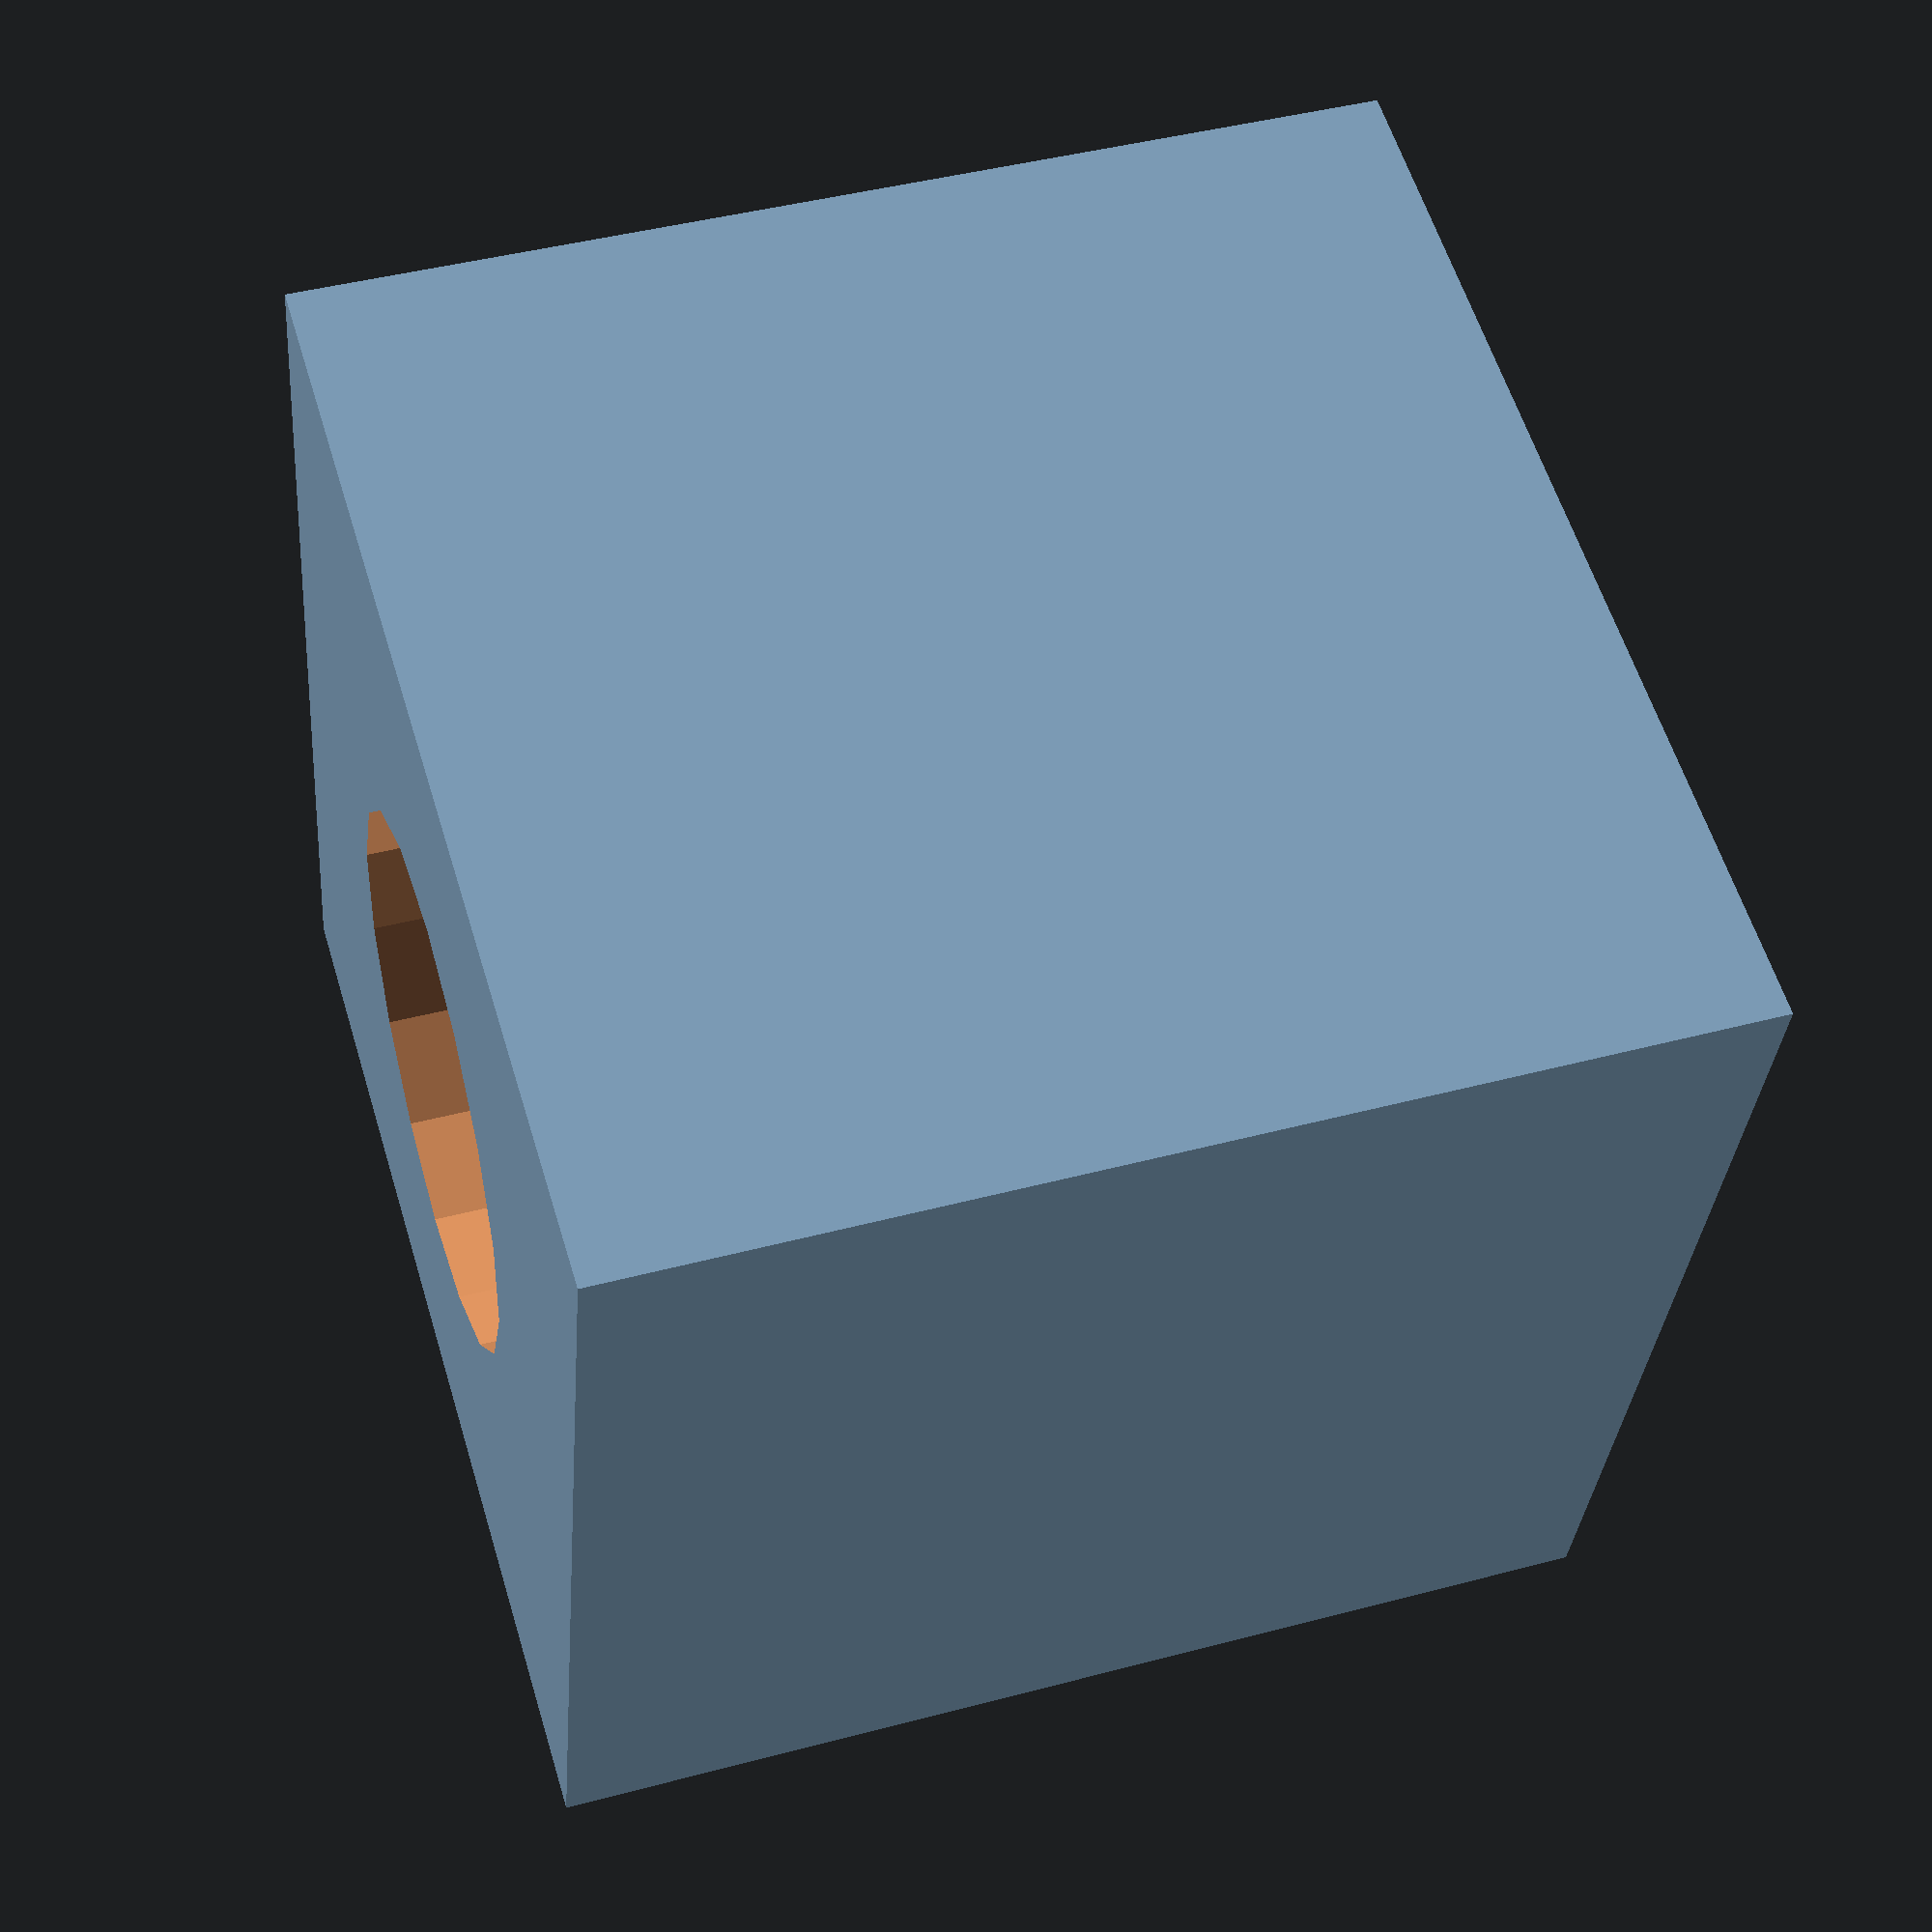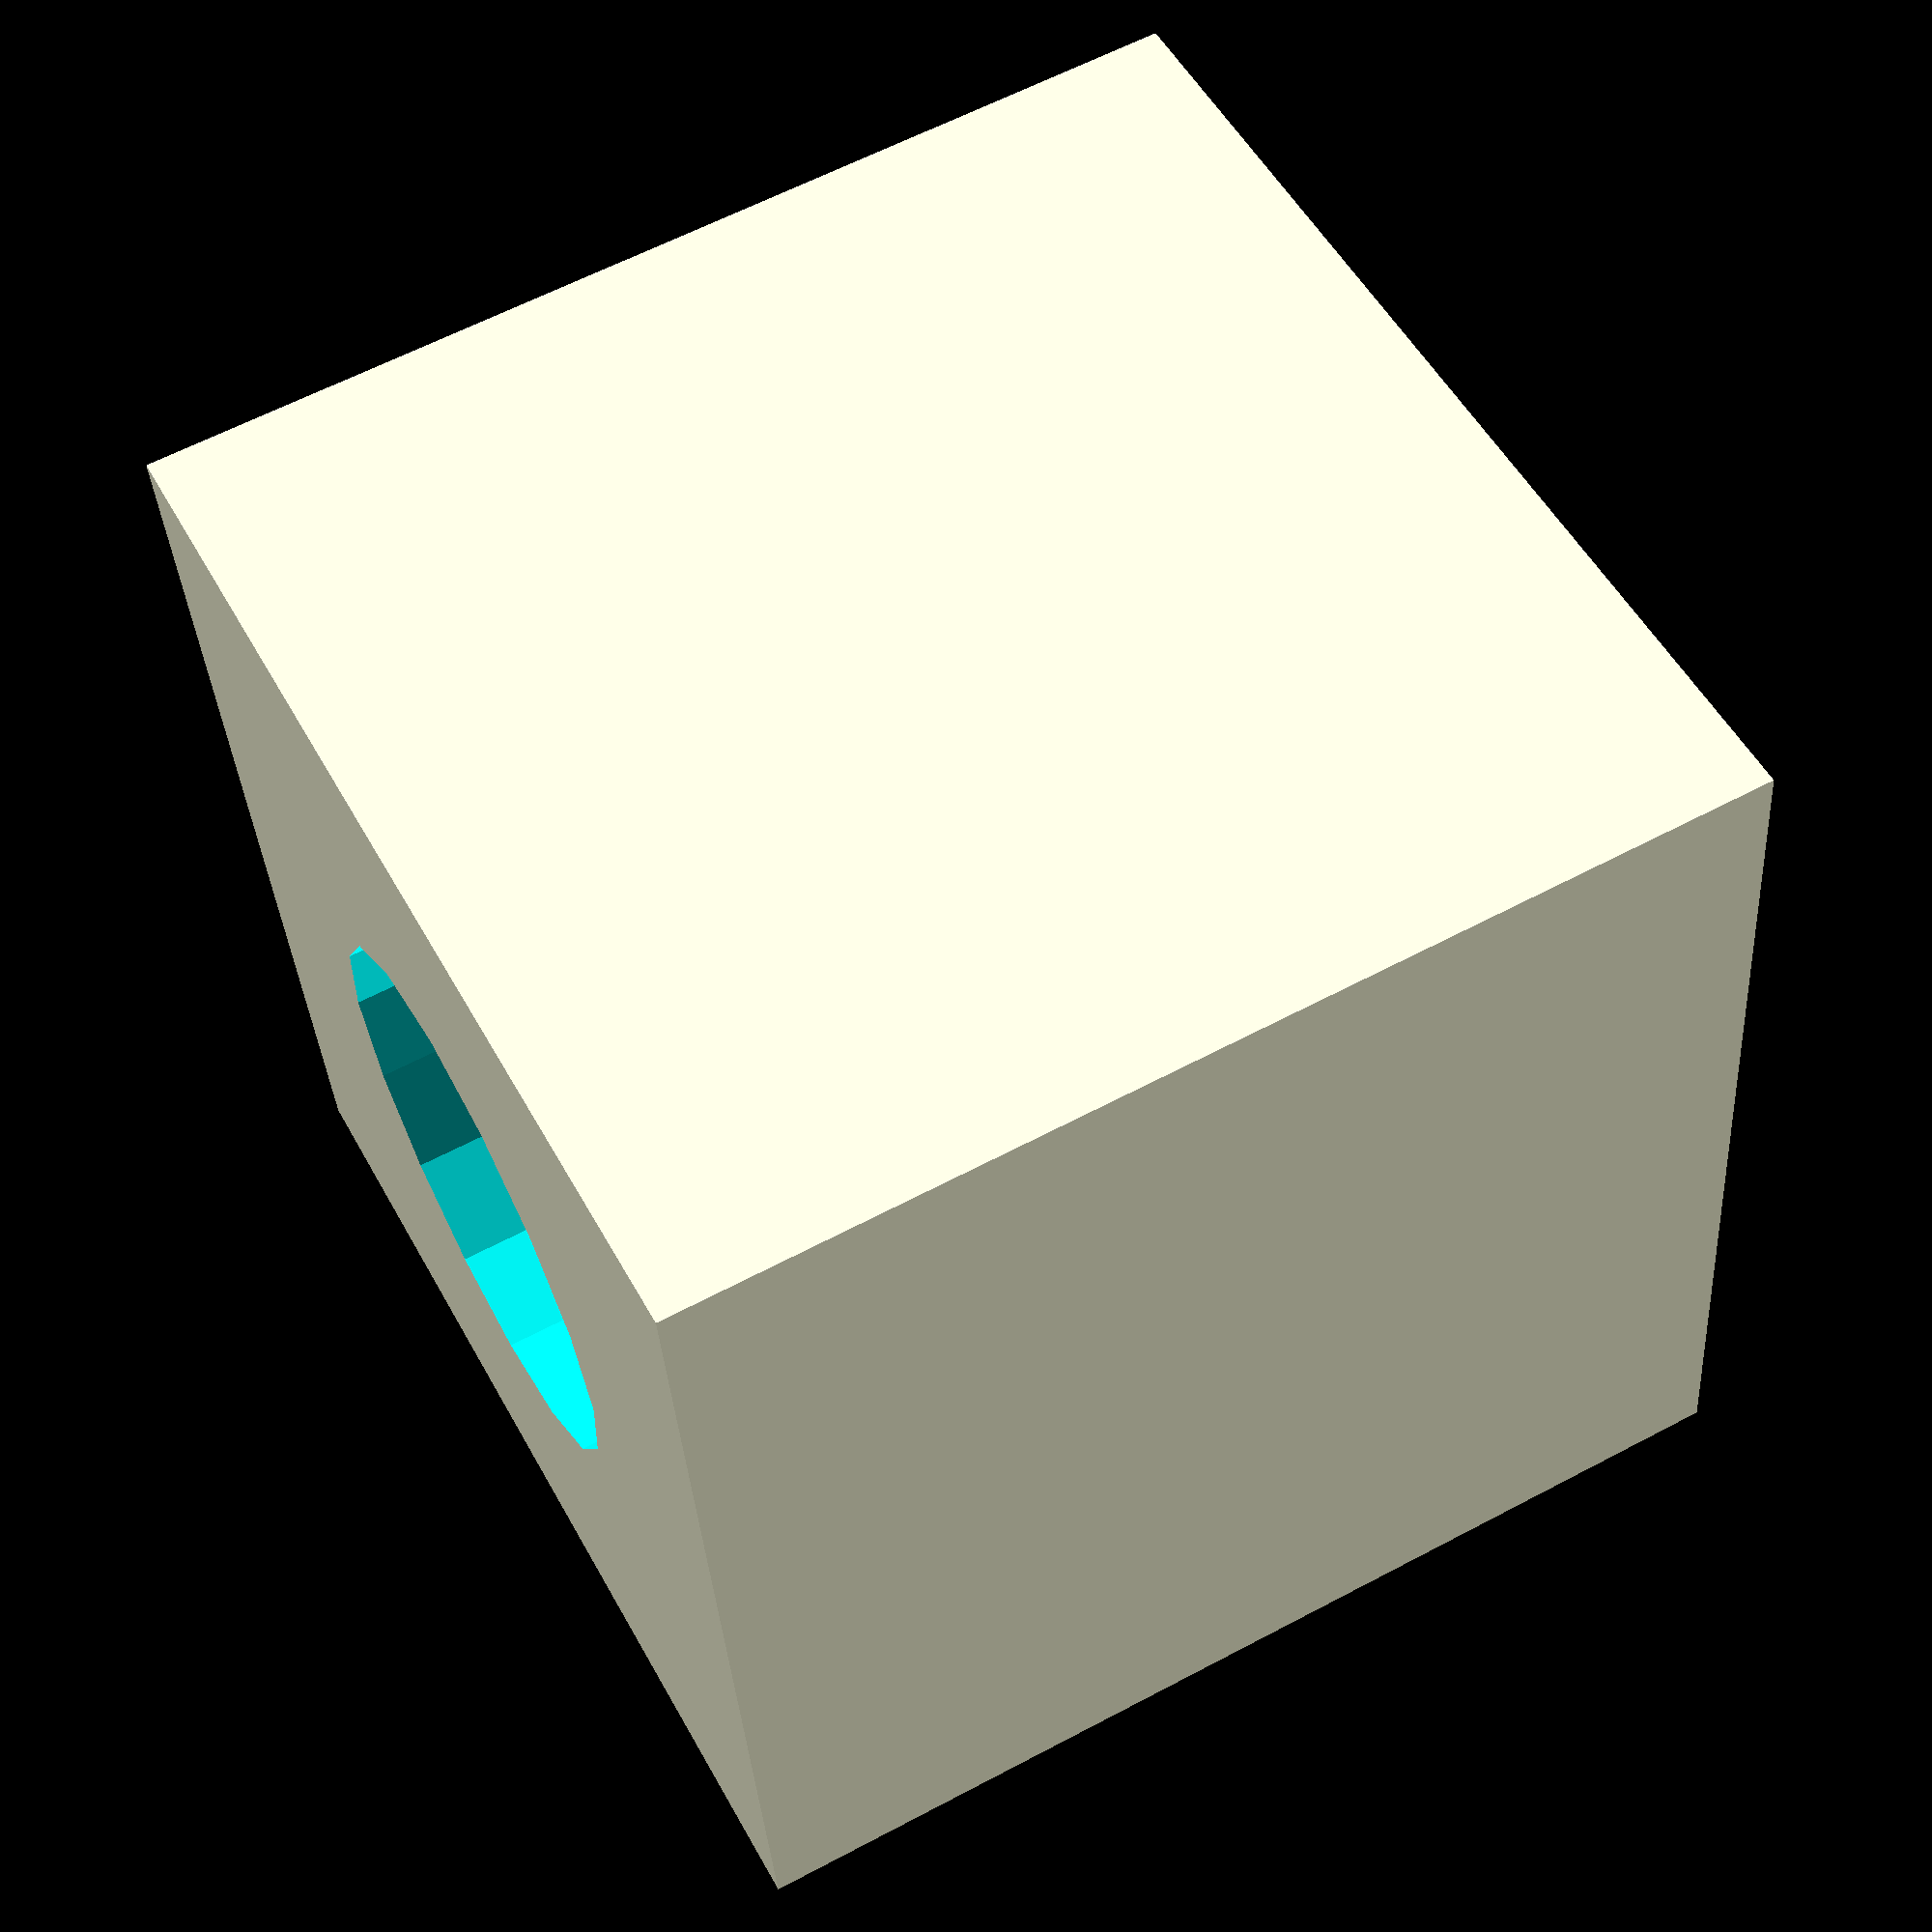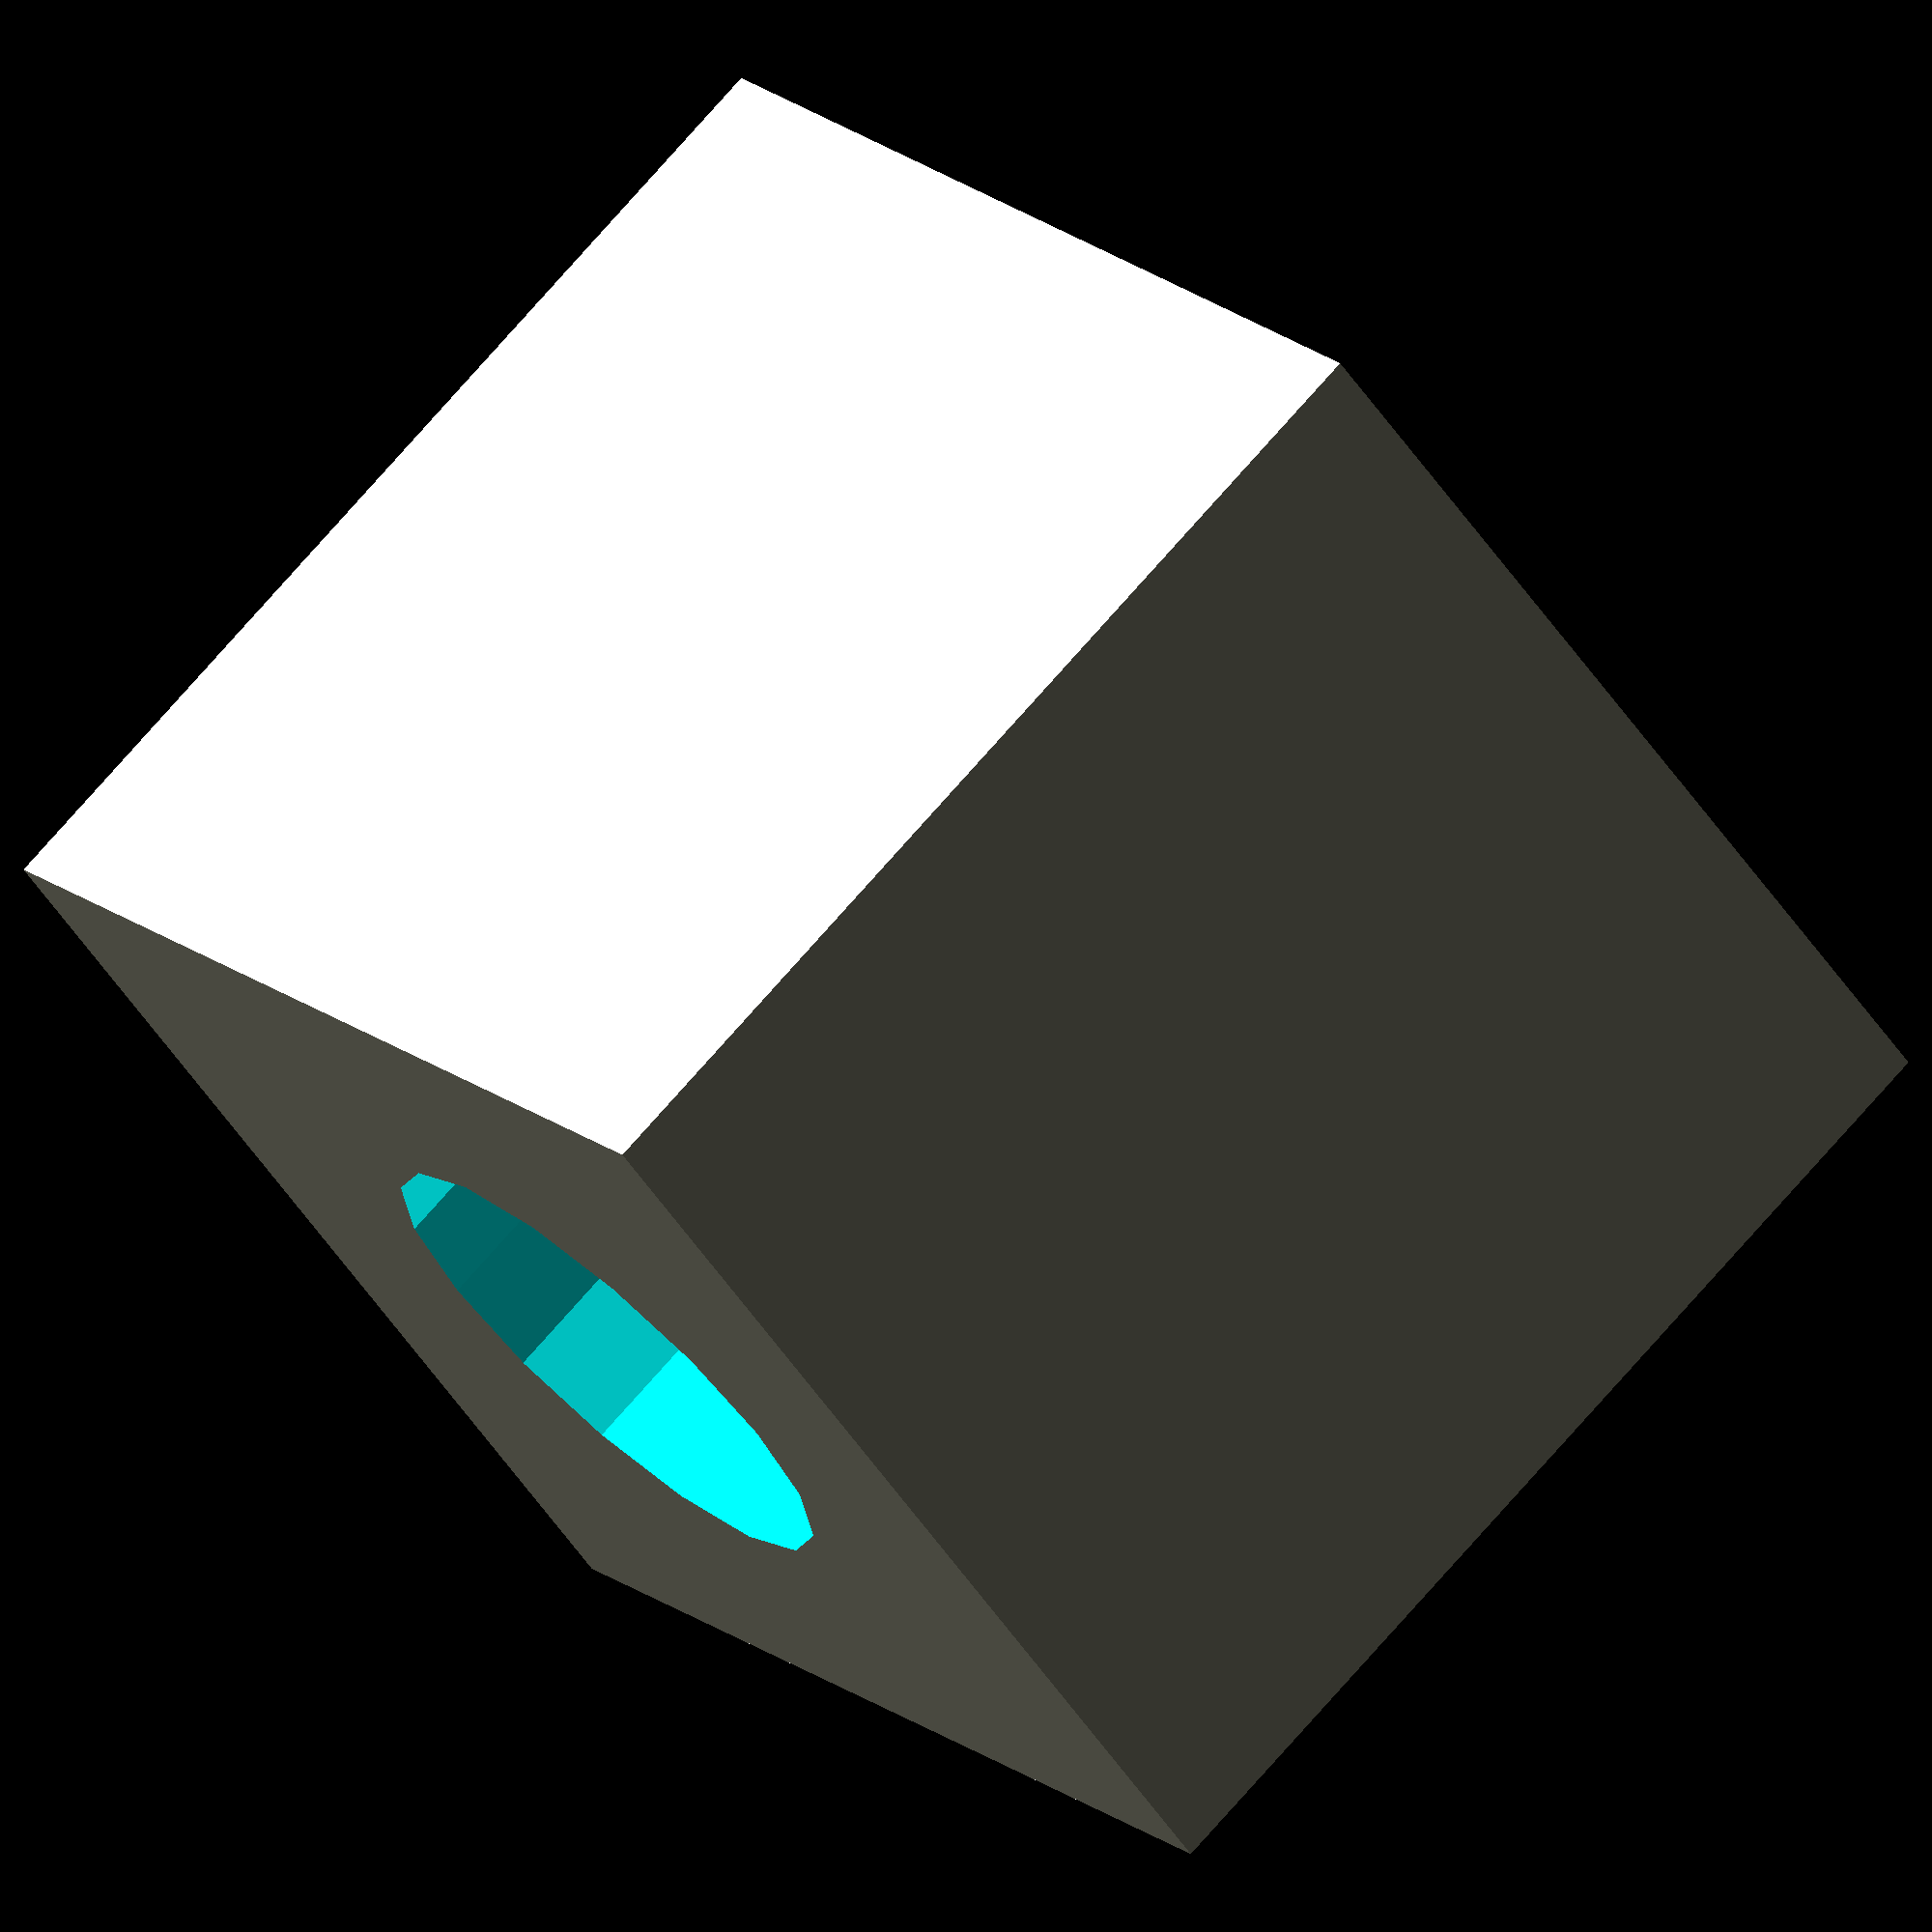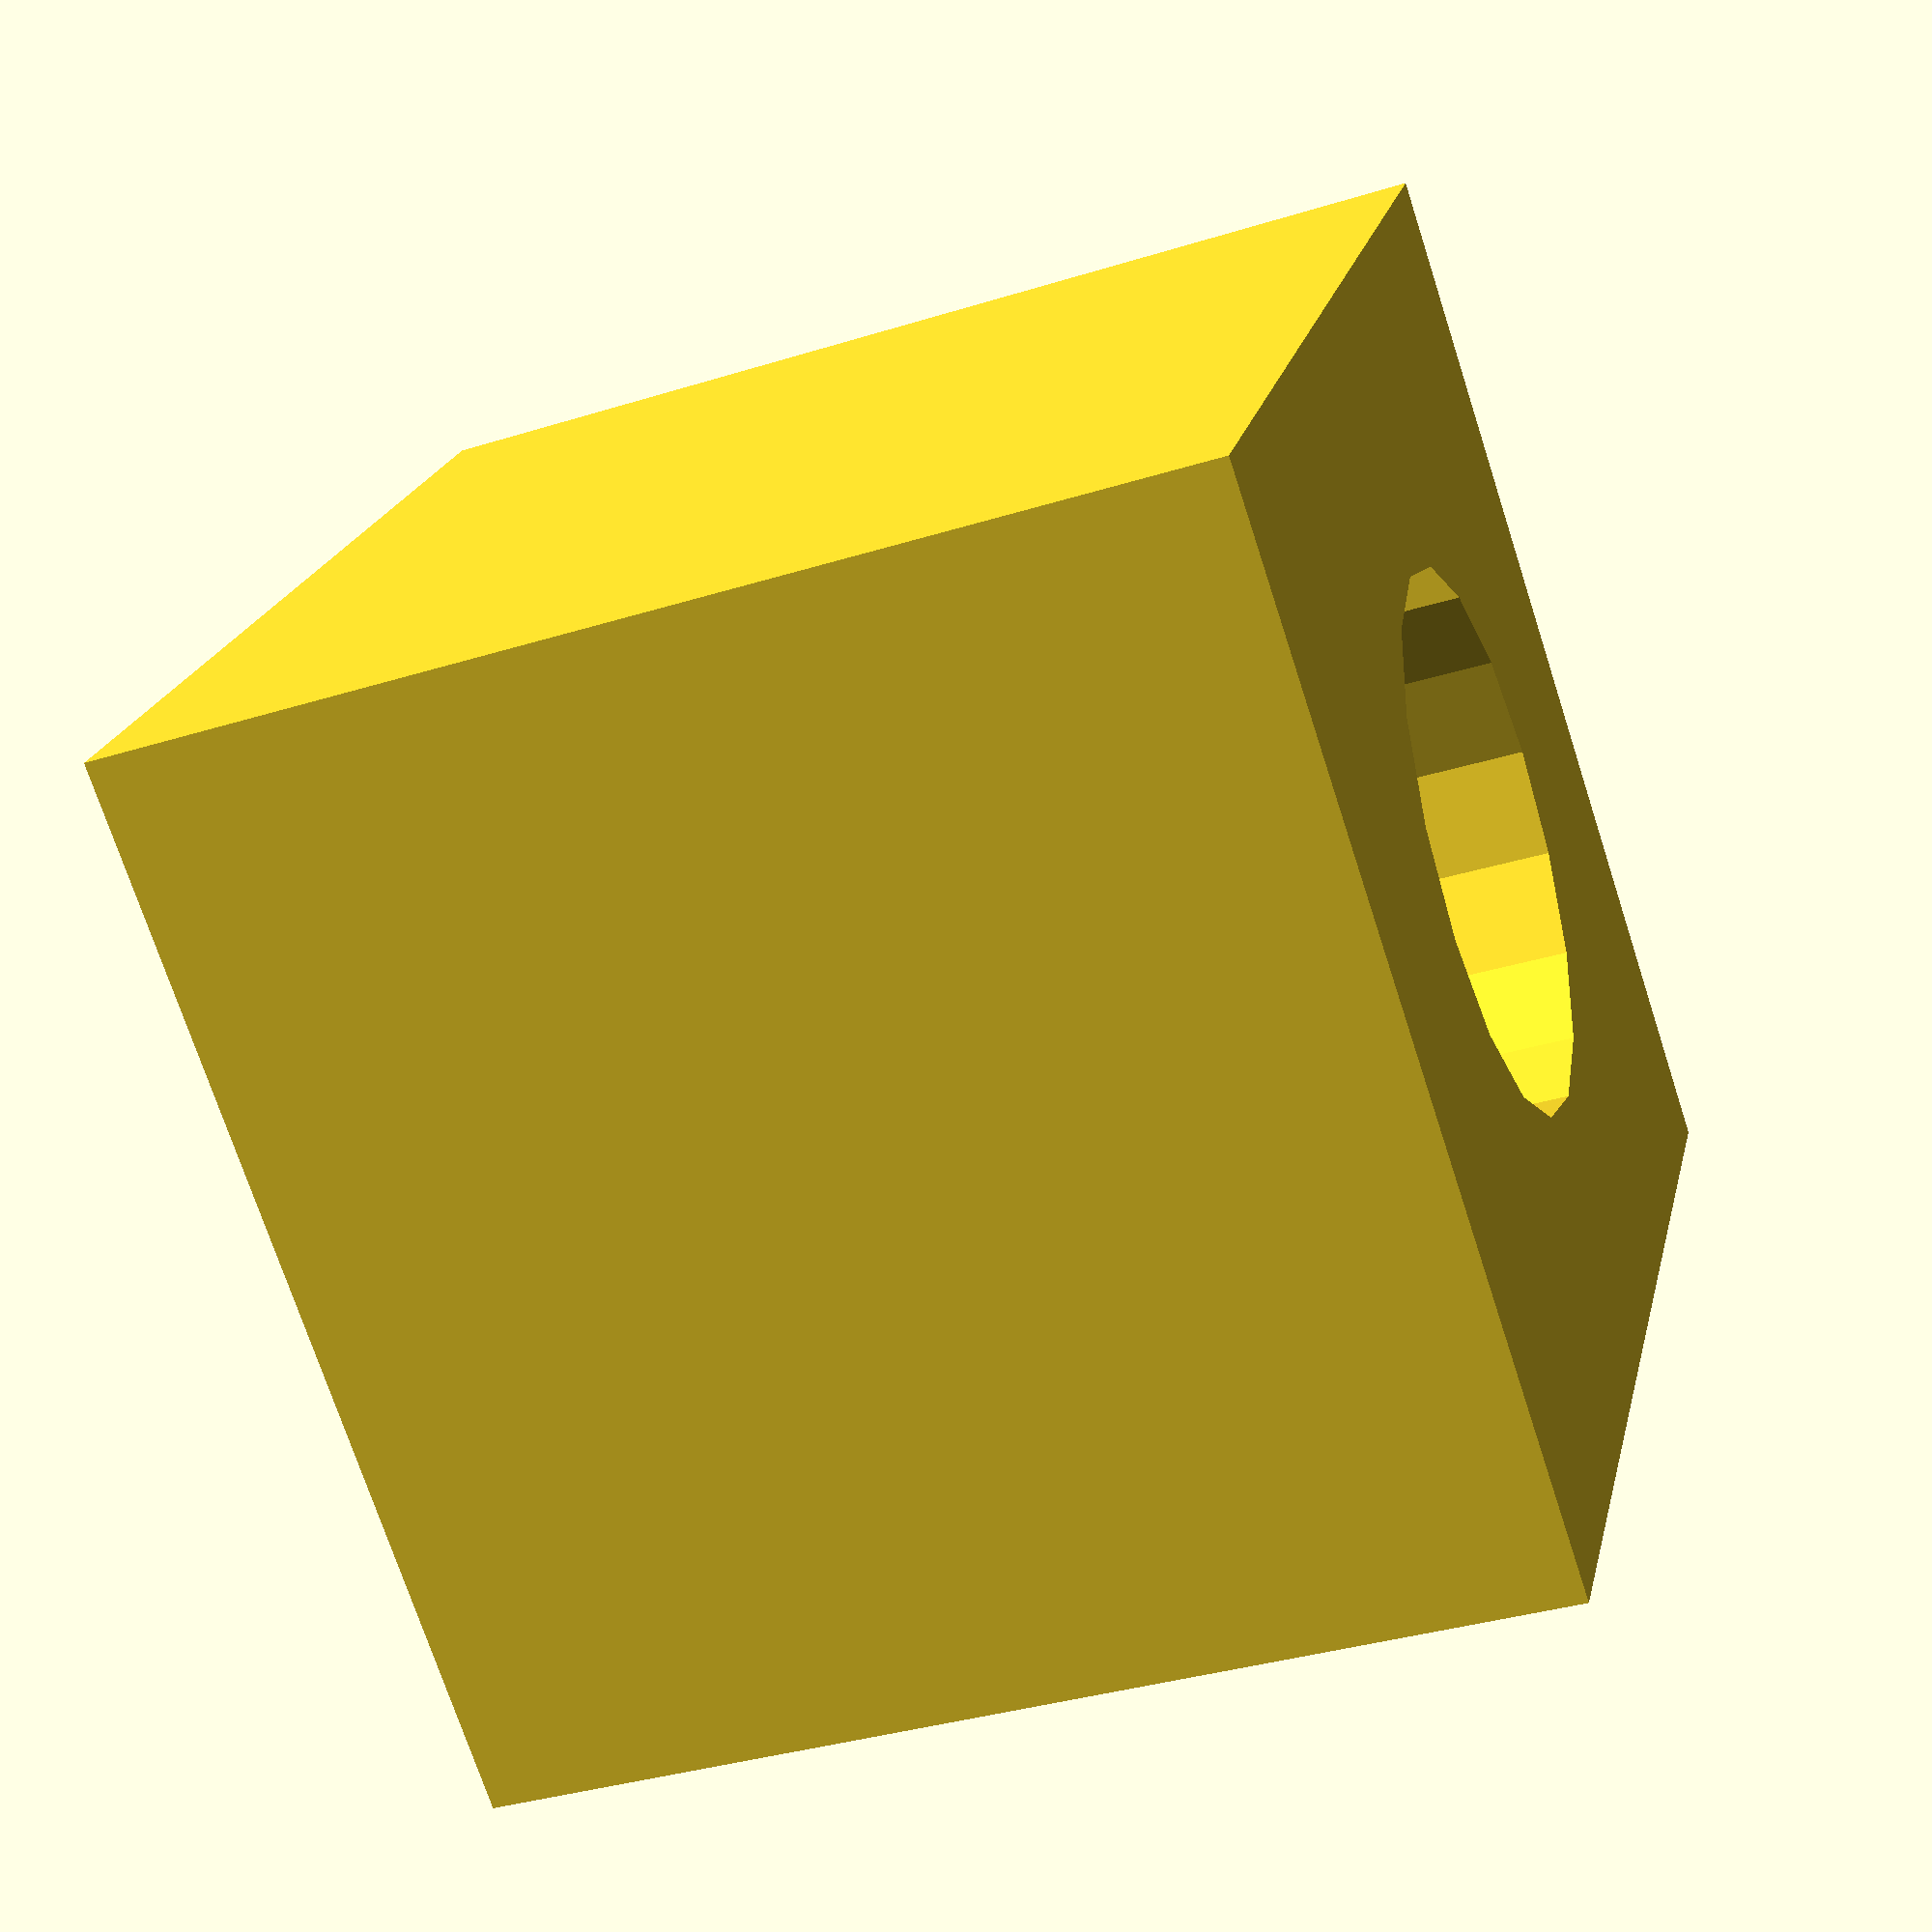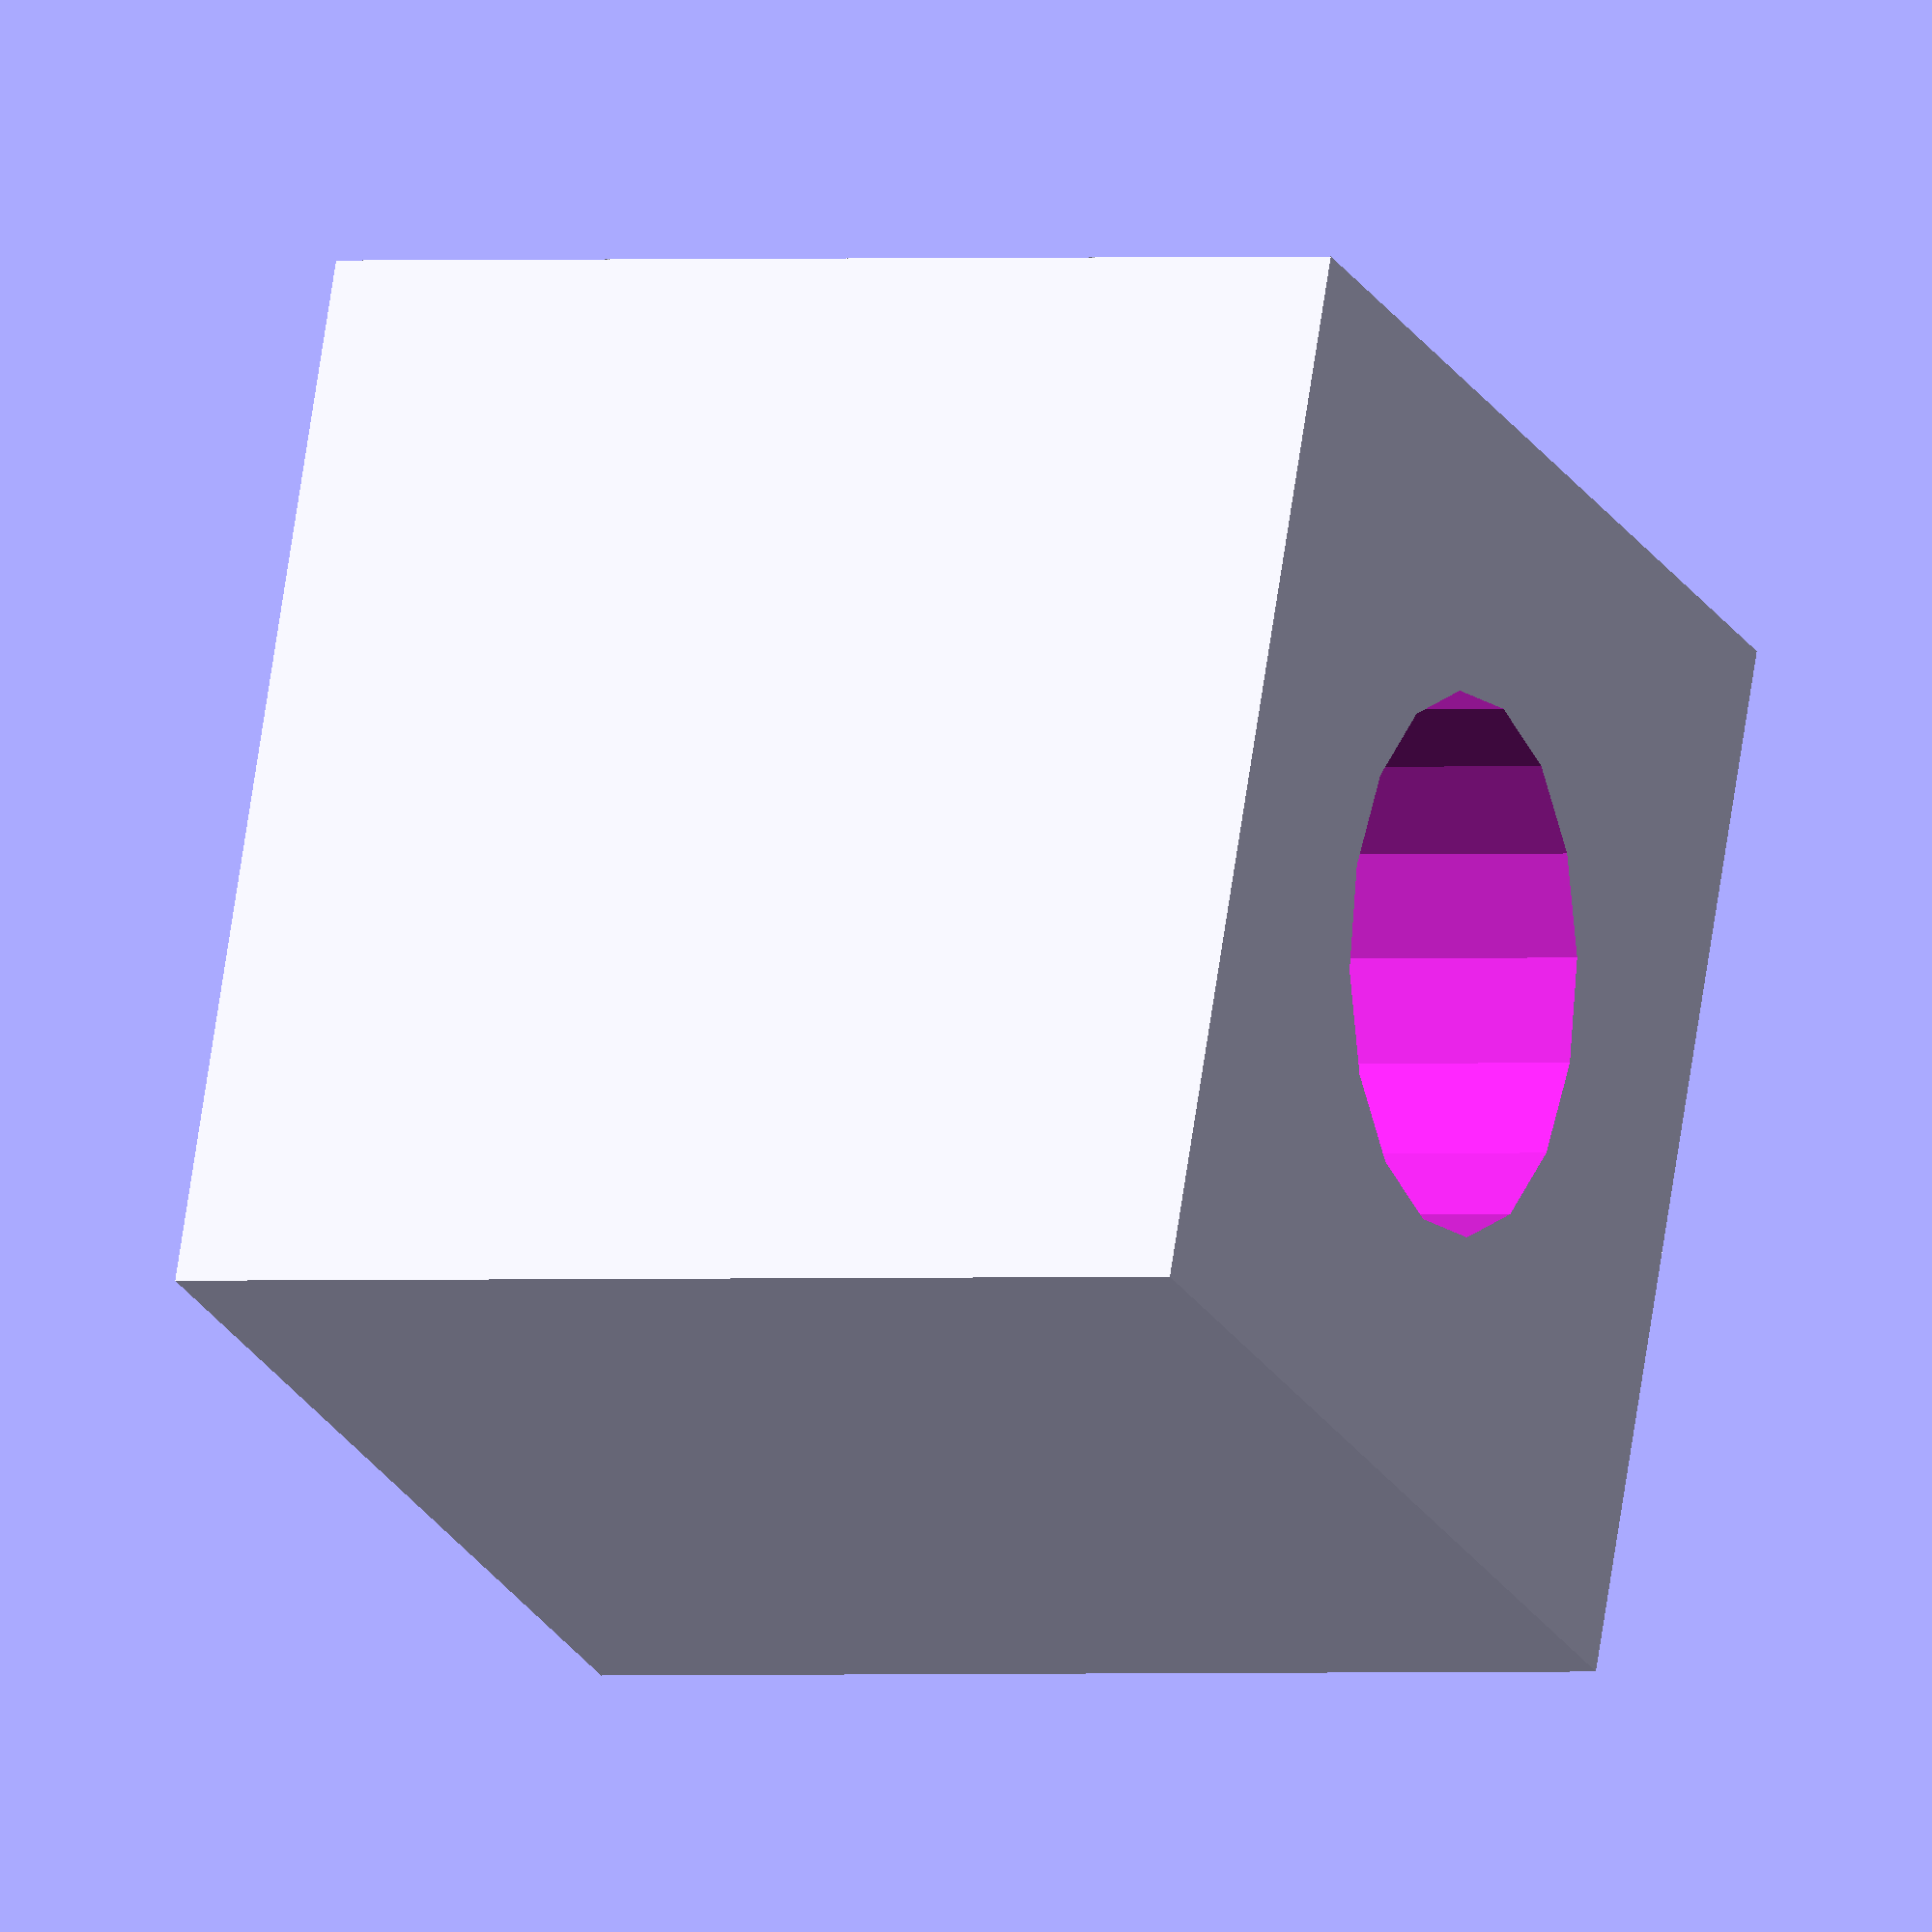
<openscad>
// Kombination von Formen zu einem komplexeren Objekt
difference() {
    cube(20, center = true); // Zentralisierter Würfel
    cylinder(h = 30, r = 5, center = true); // Zentralisierter Zylinder
}
// Dieser Code entfernt den Zylinder aus dem Würfel, wodurch ein durchbohrtes Objekt entsteht

</openscad>
<views>
elev=316.9 azim=105.0 roll=72.5 proj=p view=solid
elev=299.1 azim=82.7 roll=61.5 proj=p view=wireframe
elev=286.5 azim=46.5 roll=41.0 proj=o view=wireframe
elev=215.8 azim=125.0 roll=247.8 proj=p view=solid
elev=180.5 azim=249.3 roll=65.4 proj=o view=solid
</views>
